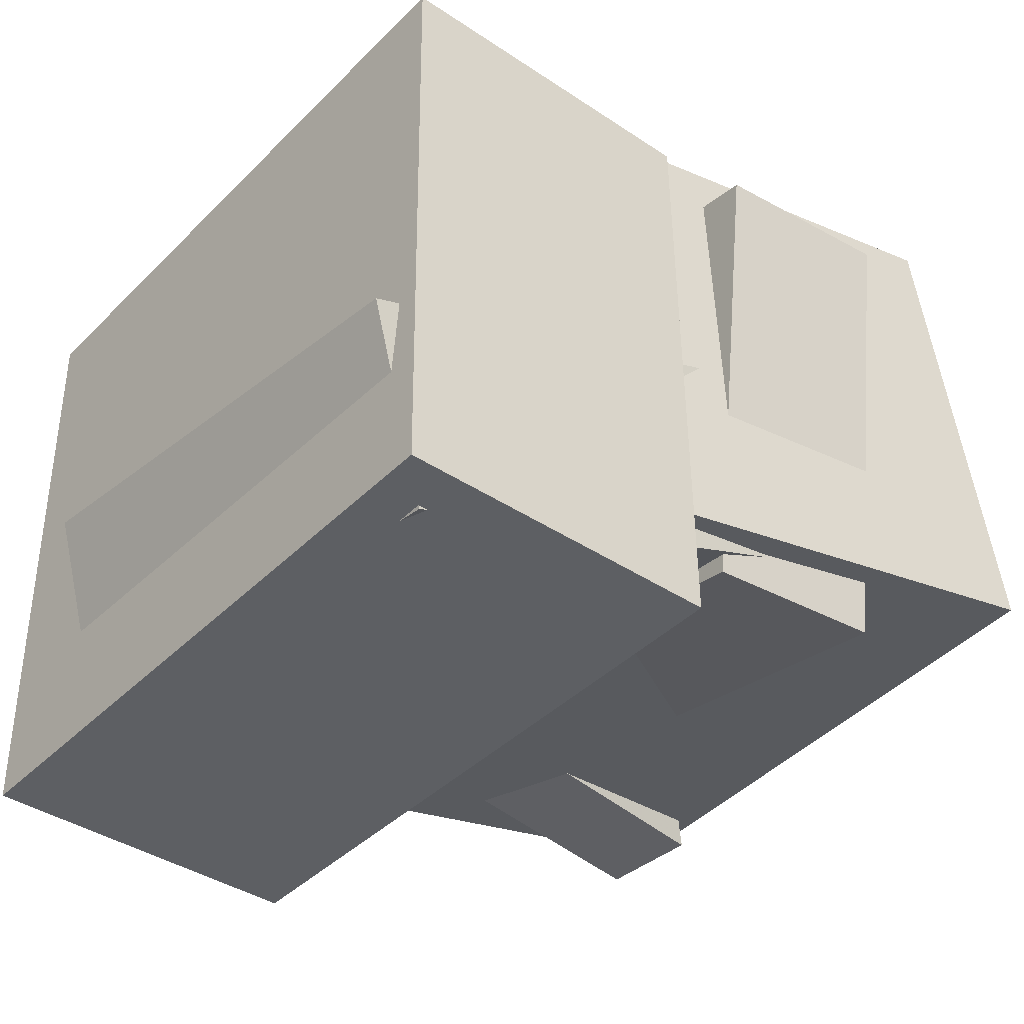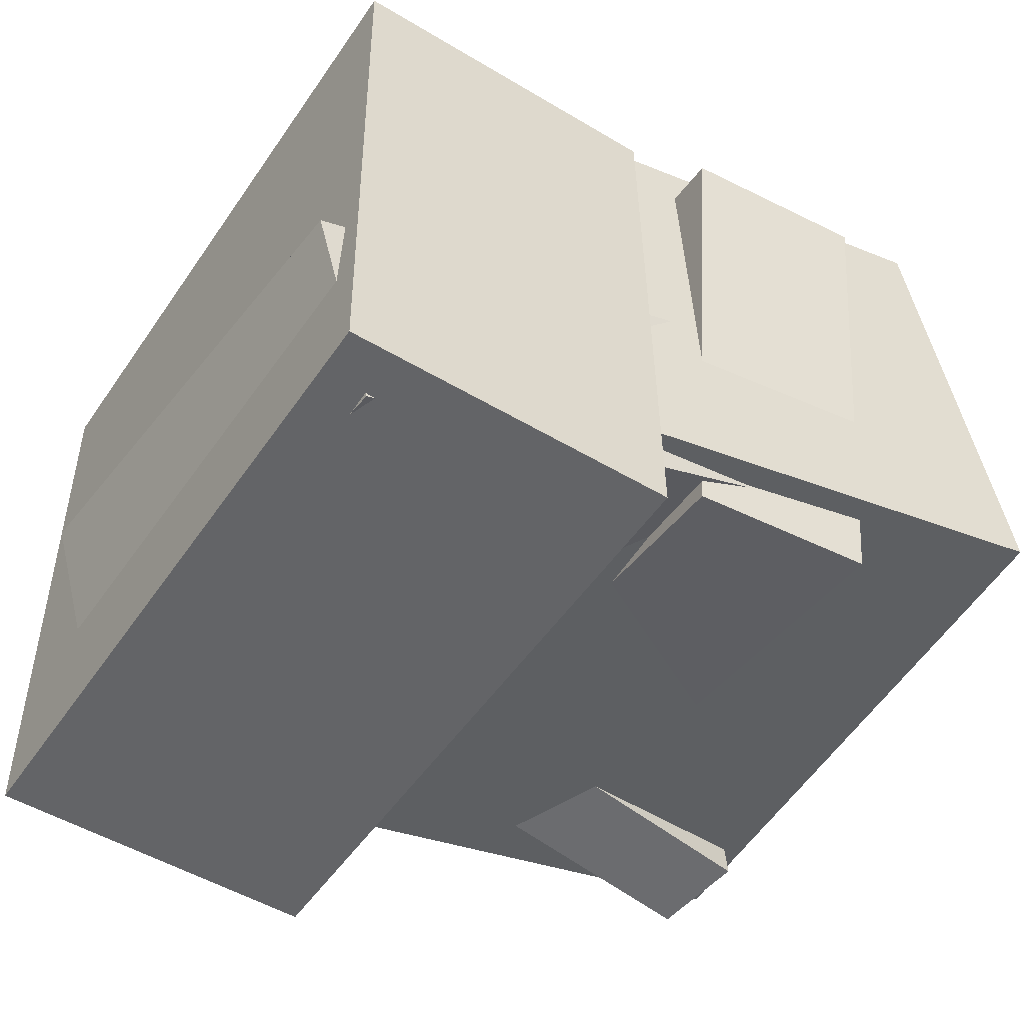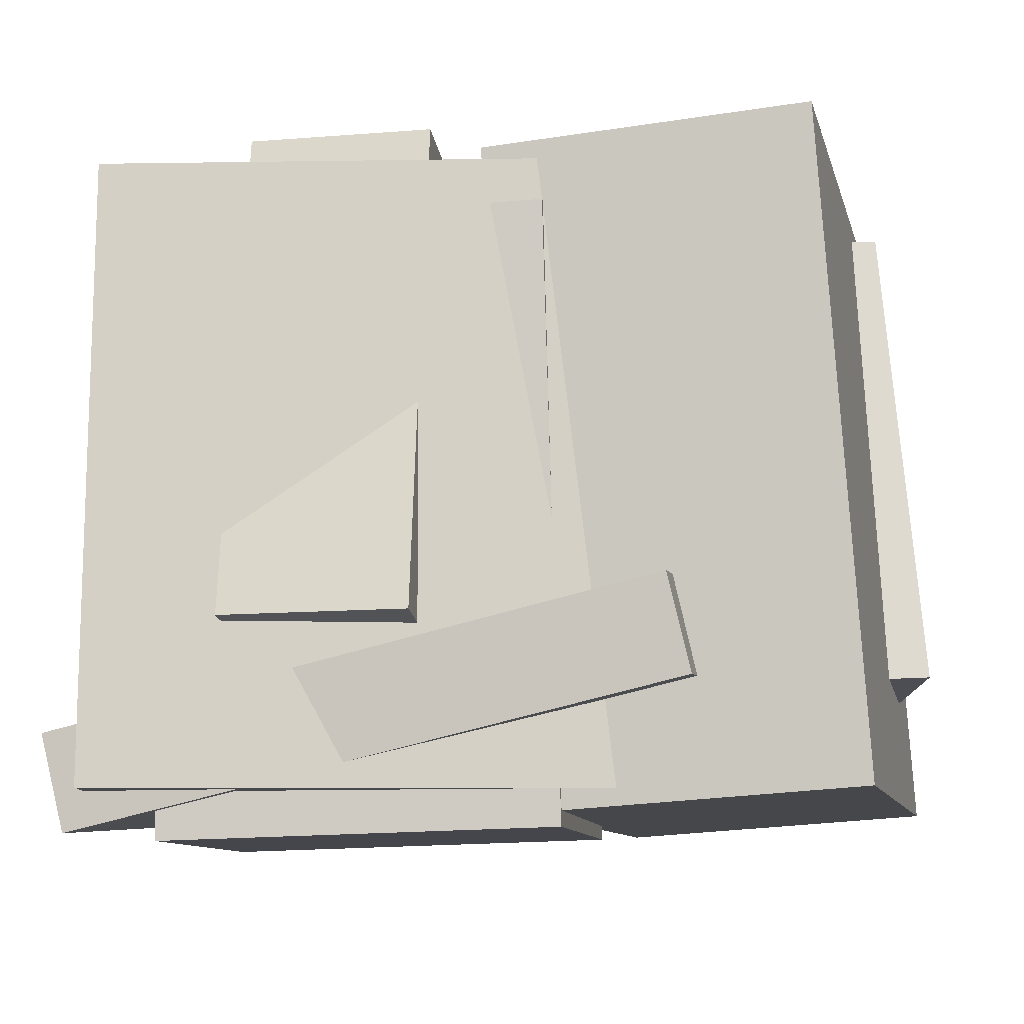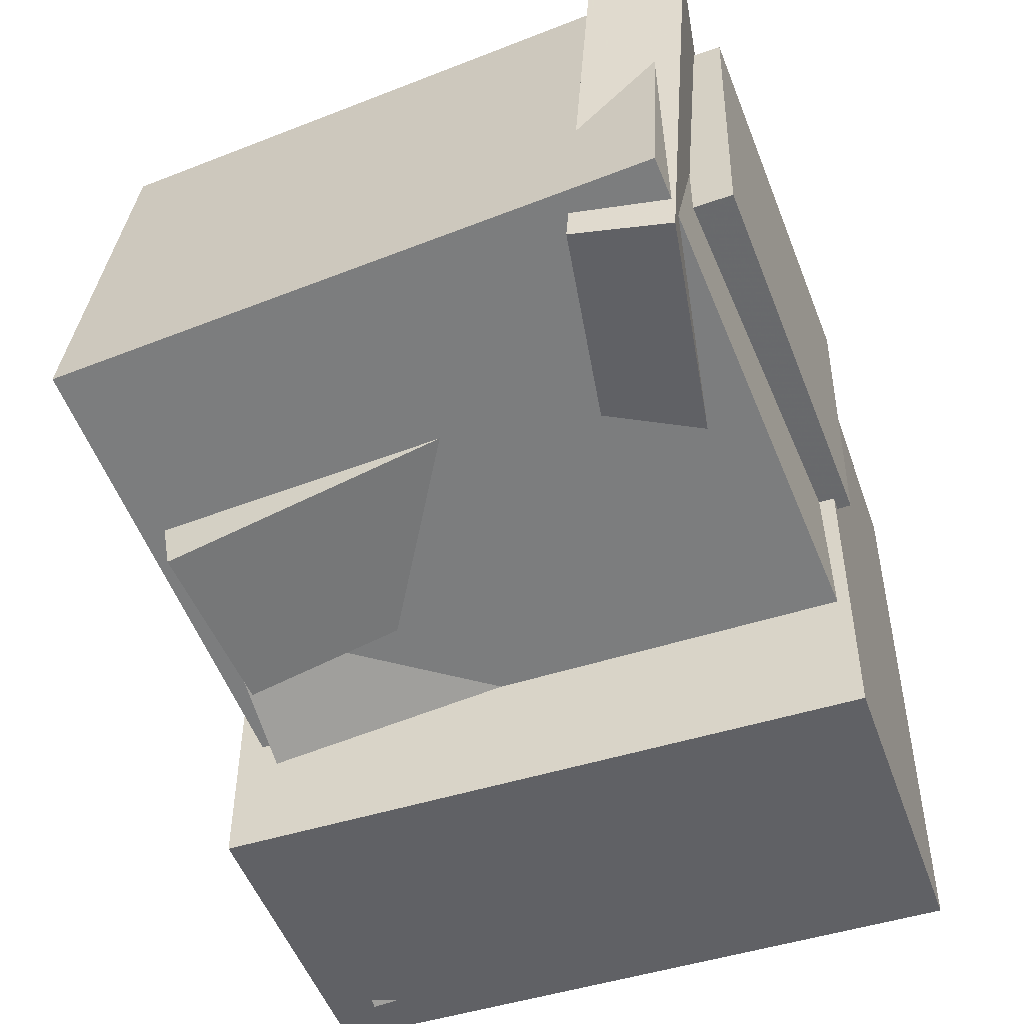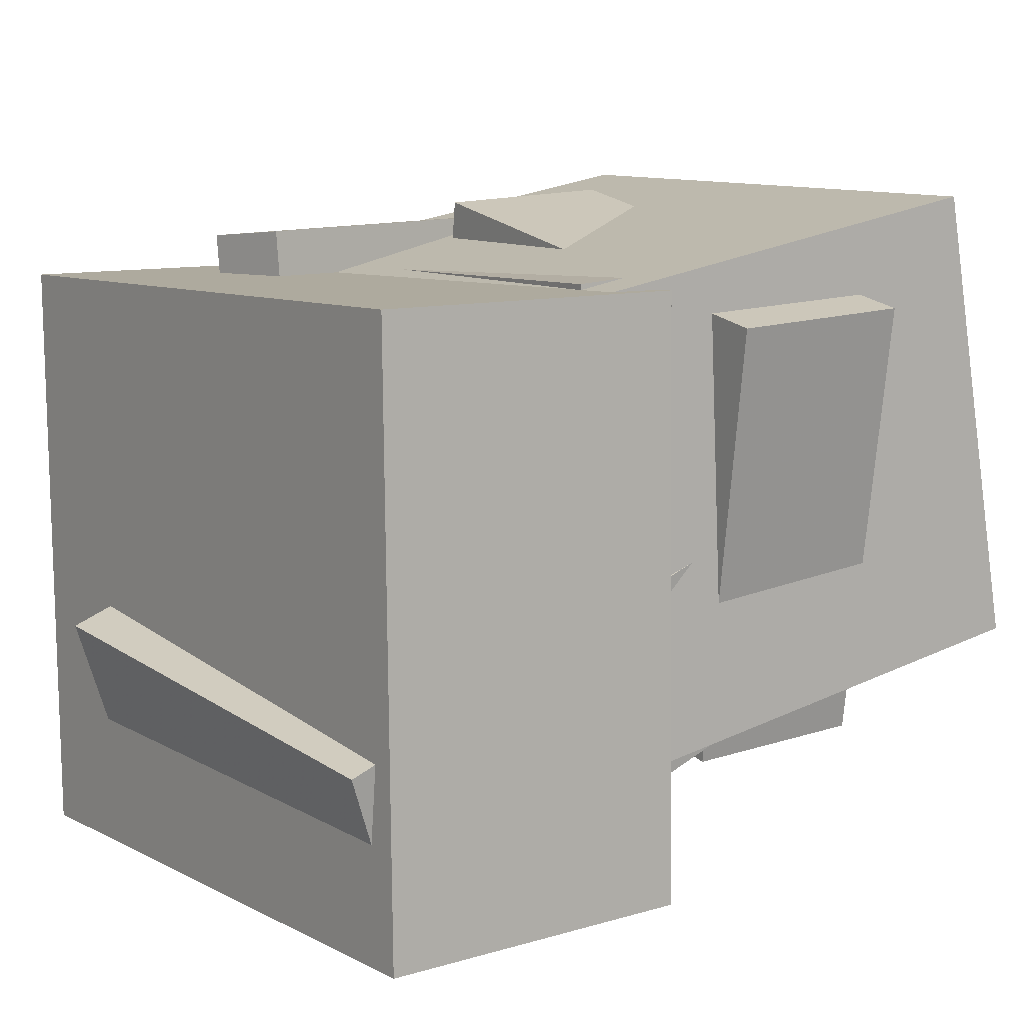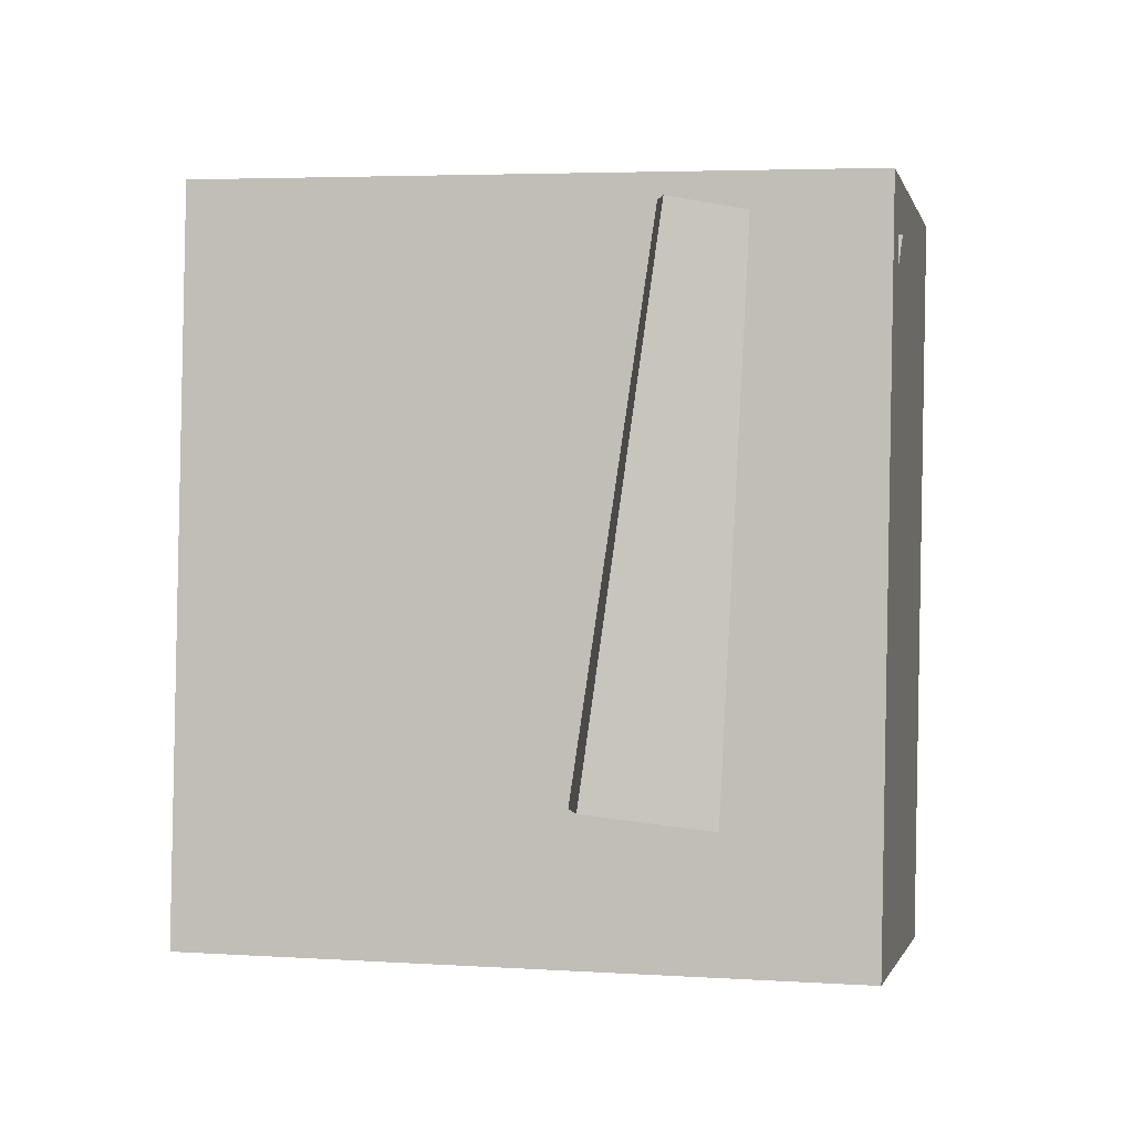
<metadata>
{"format":"obj","ext":"obj","renderer":"f3d","projection":"perspective","resolution":1024,"background":"white","views":[{"elev":-40.7,"azim":144.1,"up":"+Z"},{"elev":-51.8,"azim":150.5,"up":"+Z"},{"elev":-9.7,"azim":13.9,"up":"+Y"},{"elev":-48.5,"azim":-67.0,"up":"+Z"},{"elev":8.7,"azim":146.9,"up":"+Z"},{"elev":2.8,"azim":103.0,"up":"+Y"}]}
</metadata>
<code>
v 0.1256 -0.4271 -0.4186
v 0.1364 -0.4236 0.3303
v 0.07083 0.3882 -0.4217
v 0.08162 0.3917 0.3272
v 0.5328 -0.3998 -0.4246
v 0.5436 -0.3962 0.3243
v 0.478 0.4155 -0.4277
v 0.4888 0.4191 0.3212
f 1.0 7.0 5.0
f 1.0 3.0 7.0
f 1.0 4.0 3.0
f 1.0 2.0 4.0
f 3.0 8.0 7.0
f 3.0 4.0 8.0
f 5.0 7.0 8.0
f 5.0 8.0 6.0
f 1.0 5.0 6.0
f 1.0 6.0 2.0
f 2.0 6.0 8.0
f 2.0 8.0 4.0
v -0.4905 -0.409 -0.1245
v -0.3772 -0.3934 0.4511
v -0.4923 0.3587 -0.1449
v -0.379 0.3742 0.4308
v 0.178 -0.4109 -0.2559
v 0.2912 -0.3953 0.3197
v 0.1762 0.3568 -0.2763
v 0.2894 0.3723 0.2994
f 9.0 15.0 13.0
f 9.0 11.0 15.0
f 9.0 12.0 11.0
f 9.0 10.0 12.0
f 11.0 16.0 15.0
f 11.0 12.0 16.0
f 13.0 15.0 16.0
f 13.0 16.0 14.0
f 9.0 13.0 14.0
f 9.0 14.0 10.0
f 10.0 14.0 16.0
f 10.0 16.0 12.0
v -0.2483 -0.3132 -0.1221
v -0.2131 -0.1923 0.4329
v -0.2639 0.3133 -0.2575
v -0.2287 0.4341 0.2975
v -0.01562 -0.3106 -0.1374
v 0.01957 -0.1898 0.4176
v -0.03129 0.3158 -0.2728
v 0.003907 0.4366 0.2822
f 17.0 23.0 21.0
f 17.0 19.0 23.0
f 17.0 20.0 19.0
f 17.0 18.0 20.0
f 19.0 24.0 23.0
f 19.0 20.0 24.0
f 21.0 23.0 24.0
f 21.0 24.0 22.0
f 17.0 21.0 22.0
f 17.0 22.0 18.0
f 18.0 22.0 24.0
f 18.0 24.0 20.0
v -0.06407 -0.2977 -0.1372
v 0.0254 -0.2604 0.09461
v -0.1271 0.323 -0.2126
v -0.03758 0.3603 0.01911
v 0.4883 -0.2681 -0.3551
v 0.5778 -0.2309 -0.1234
v 0.4253 0.3525 -0.4306
v 0.5148 0.3898 -0.1989
f 25.0 31.0 29.0
f 25.0 27.0 31.0
f 25.0 28.0 27.0
f 25.0 26.0 28.0
f 27.0 32.0 31.0
f 27.0 28.0 32.0
f 29.0 31.0 32.0
f 29.0 32.0 30.0
f 25.0 29.0 30.0
f 25.0 30.0 26.0
f 26.0 30.0 32.0
f 26.0 32.0 28.0
v -0.4394 -0.4112 -0.1837
v -0.4137 -0.4445 0.4001
v -0.4666 -0.2919 -0.1757
v -0.4409 -0.3252 0.4081
v 0.3191 -0.2365 -0.2072
v 0.3448 -0.2698 0.3766
v 0.2918 -0.1172 -0.1992
v 0.3176 -0.1505 0.3846
f 33.0 39.0 37.0
f 33.0 35.0 39.0
f 33.0 36.0 35.0
f 33.0 34.0 36.0
f 35.0 40.0 39.0
f 35.0 36.0 40.0
f 37.0 39.0 40.0
f 37.0 40.0 38.0
f 33.0 37.0 38.0
f 33.0 38.0 34.0
f 34.0 38.0 40.0
f 34.0 40.0 36.0
v -0.3377 -0.4559 -0.0156
v -0.3047 -0.4537 0.3768
v -0.3597 0.3024 -0.01783
v -0.3267 0.3045 0.3745
v 0.1493 -0.4419 -0.05667
v 0.1823 -0.4397 0.3357
v 0.1273 0.3164 -0.05891
v 0.1603 0.3185 0.3334
f 41.0 47.0 45.0
f 41.0 43.0 47.0
f 41.0 44.0 43.0
f 41.0 42.0 44.0
f 43.0 48.0 47.0
f 43.0 44.0 48.0
f 45.0 47.0 48.0
f 45.0 48.0 46.0
f 41.0 45.0 46.0
f 41.0 46.0 42.0
f 42.0 46.0 48.0
f 42.0 48.0 44.0

</code>
